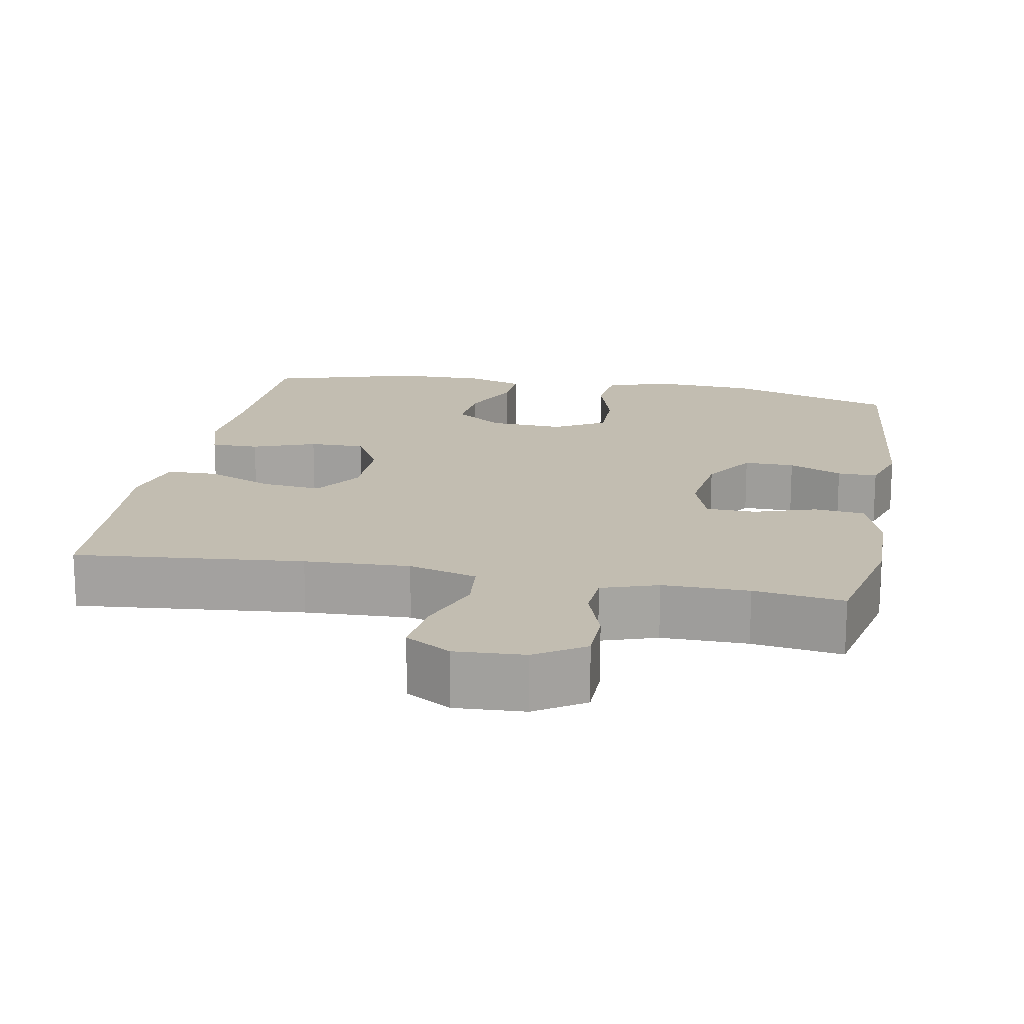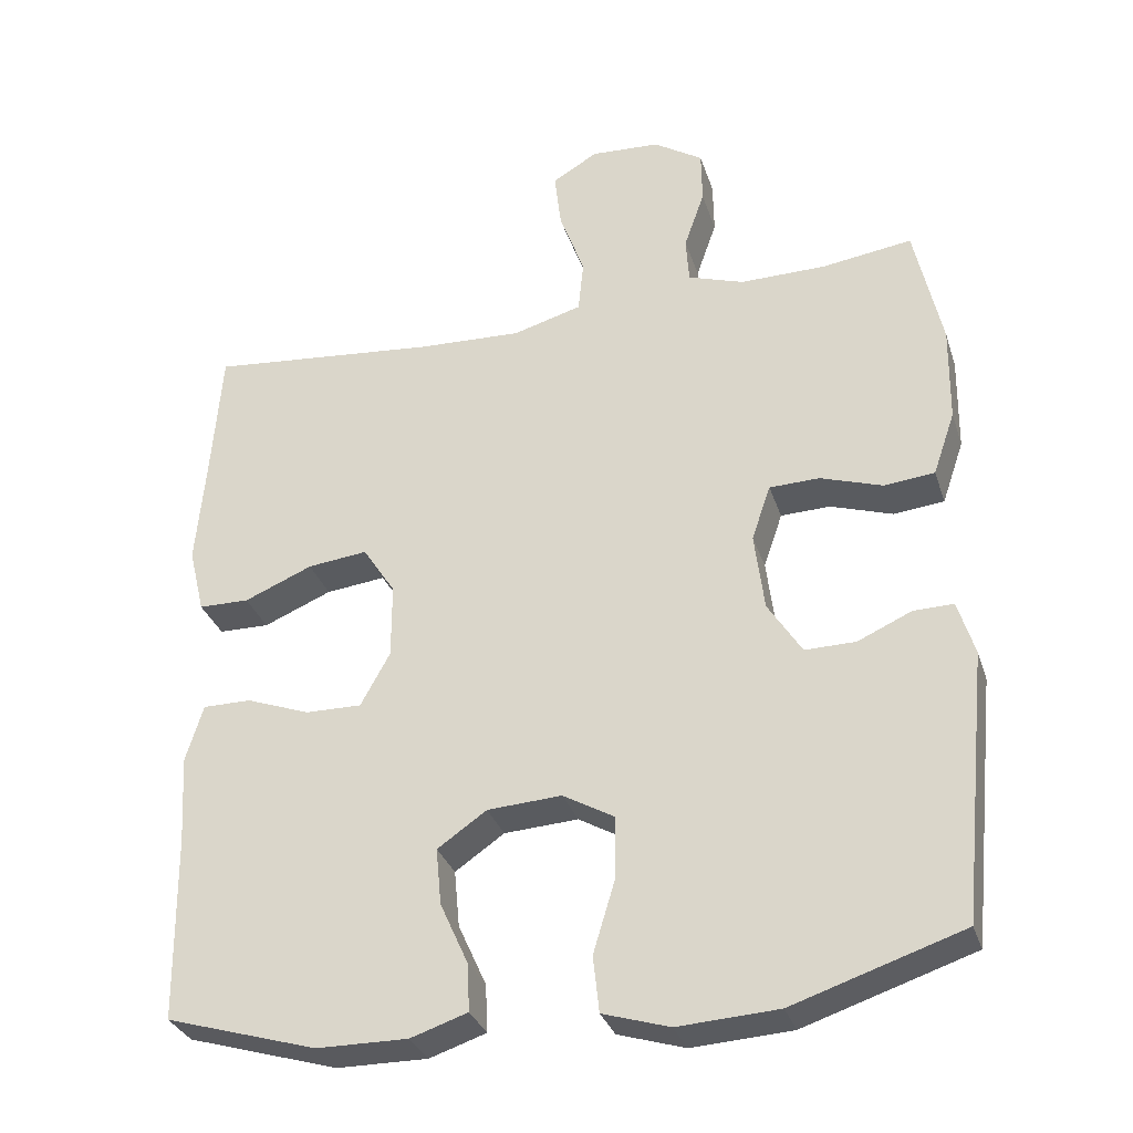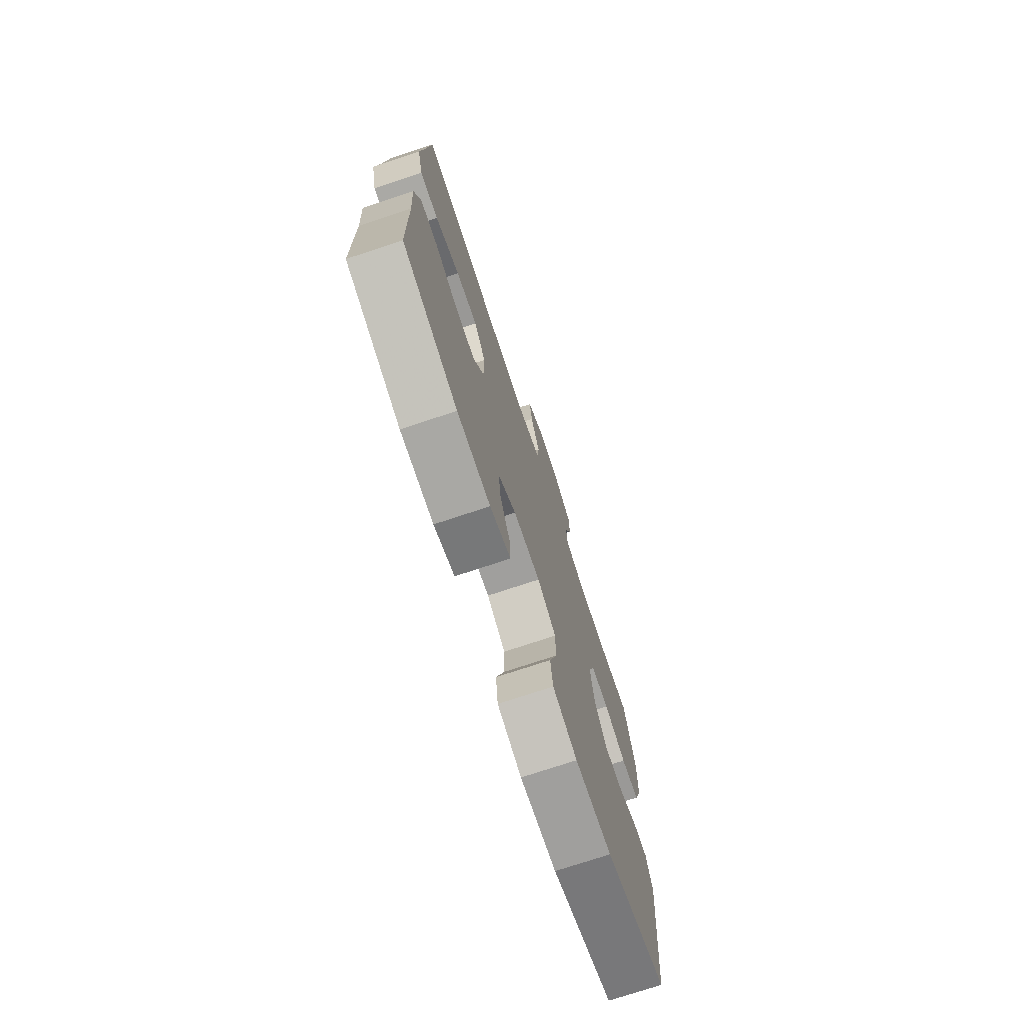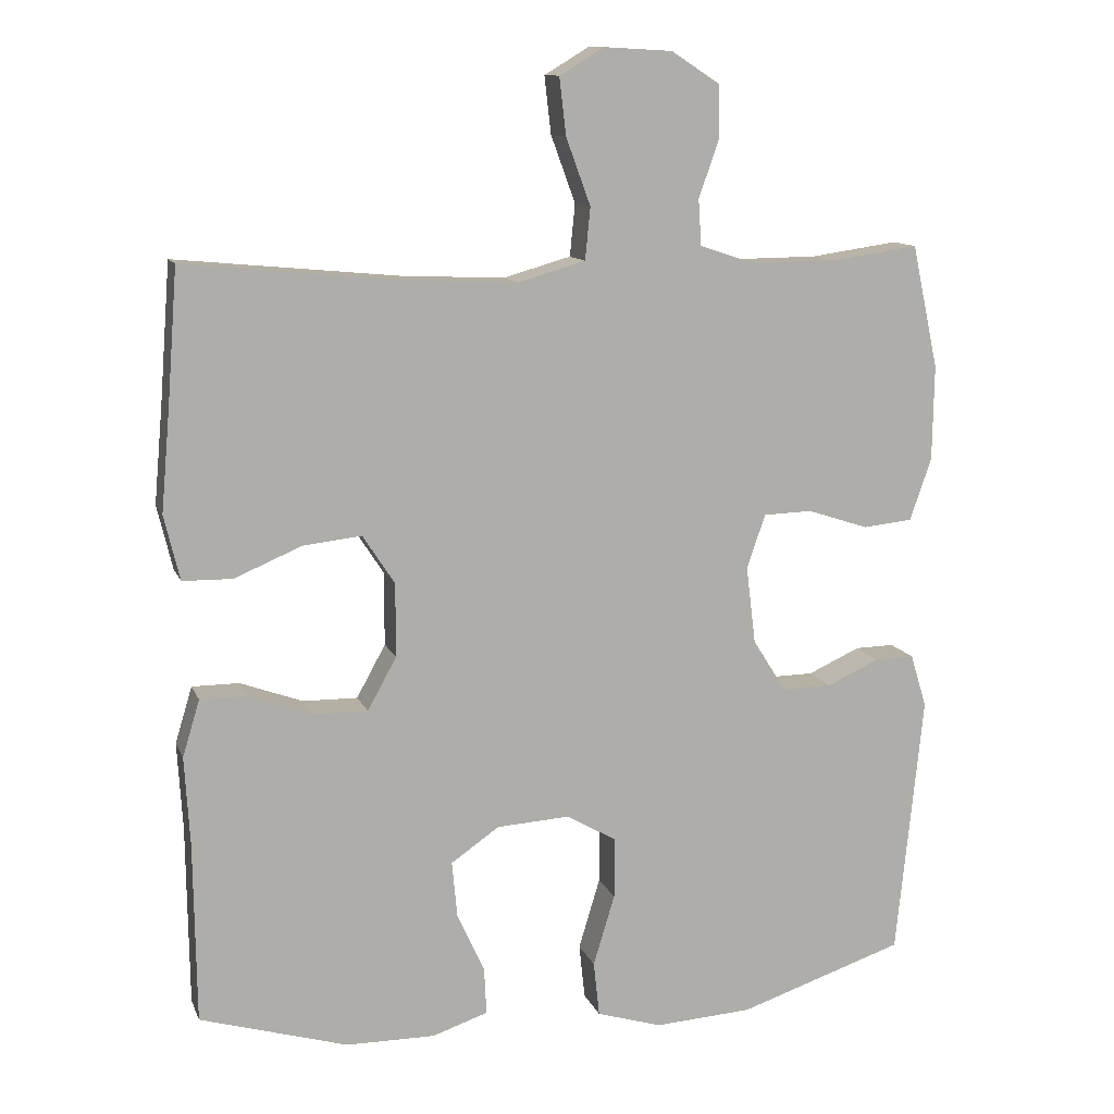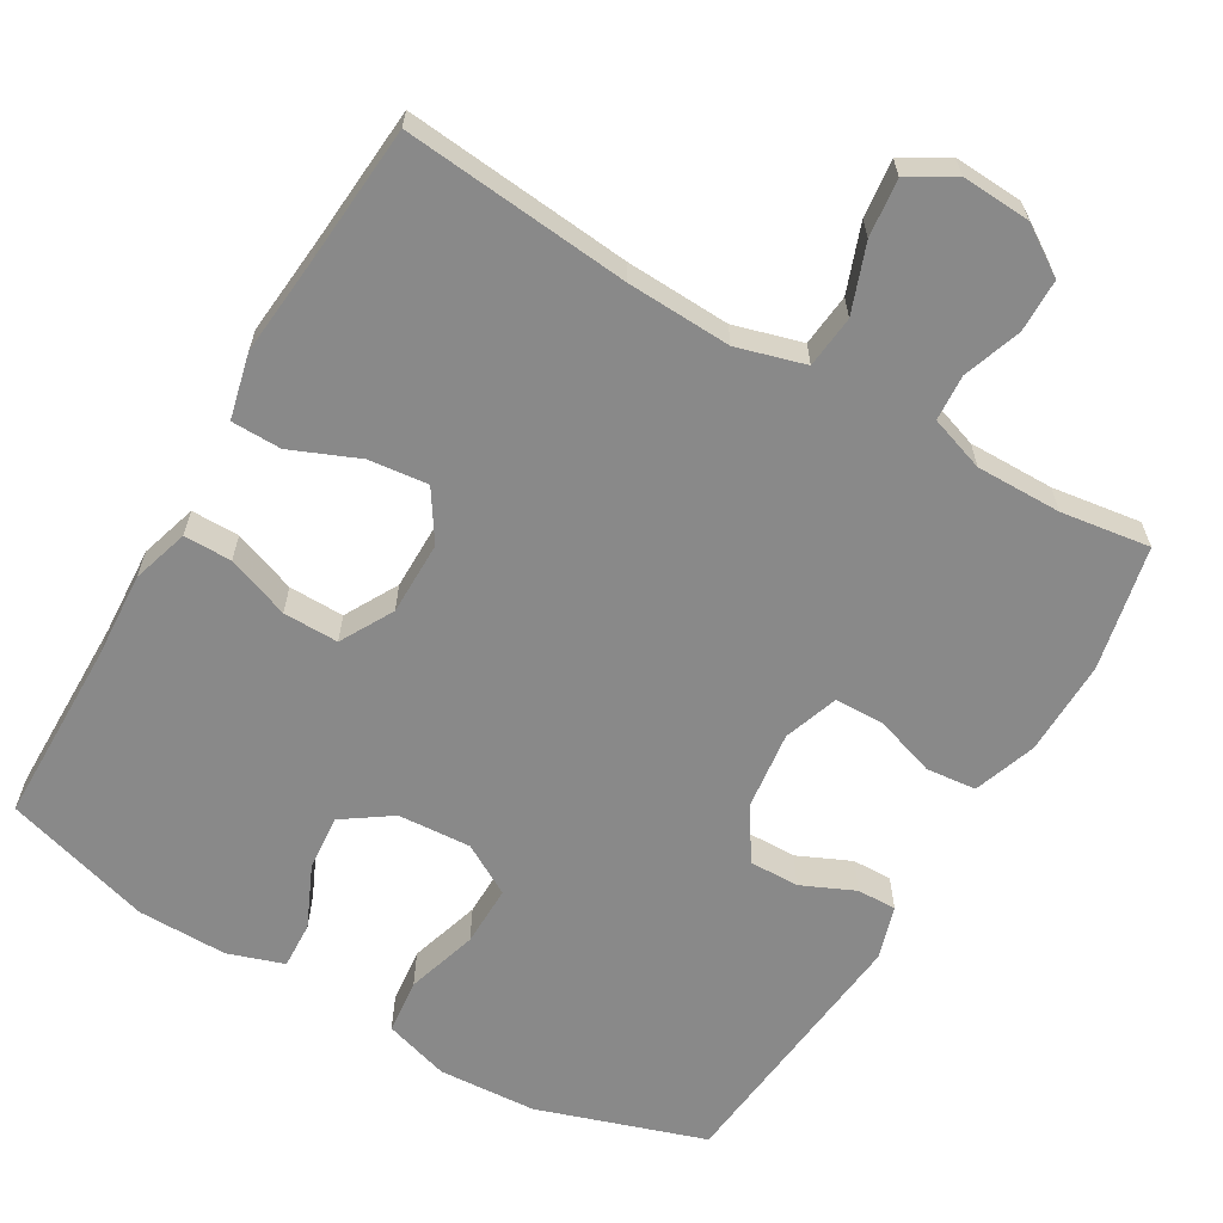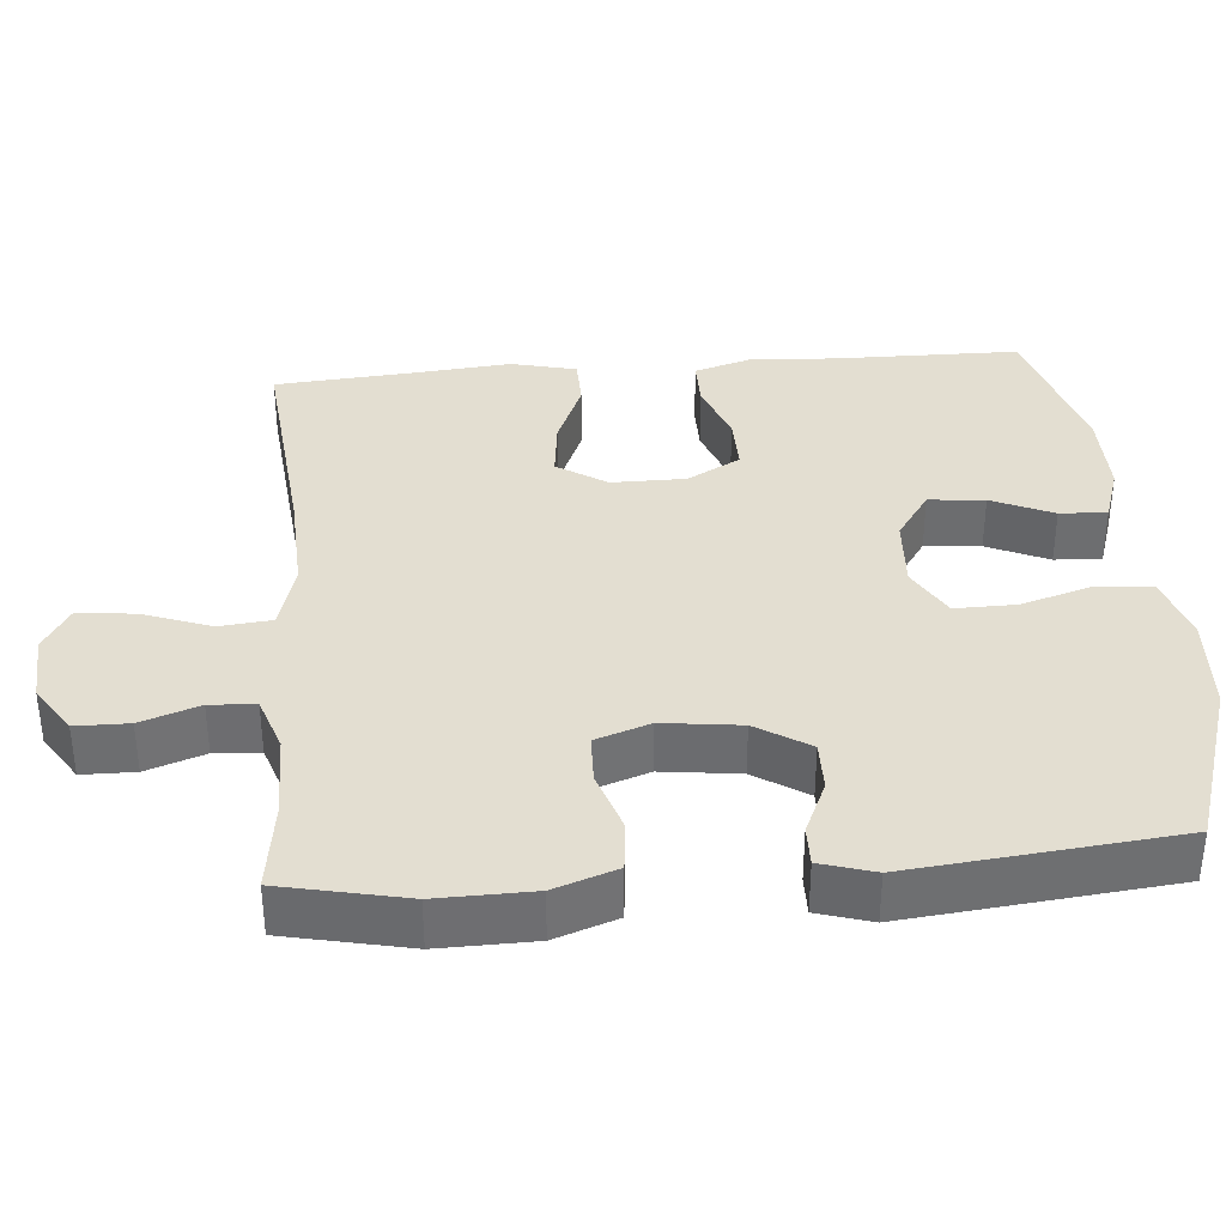
<metadata>
{"format":"obj","ext":"obj","renderer":"f3d","projection":"perspective","resolution":1024,"background":"white","views":[{"elev":16.8,"azim":10.6,"up":"+Y"},{"elev":-31.7,"azim":16.7,"up":"+Z"},{"elev":-74.5,"azim":-71.6,"up":"+Z"},{"elev":11.7,"azim":-16.2,"up":"+Z"},{"elev":-63.2,"azim":-30.4,"up":"+Y"},{"elev":36.0,"azim":85.1,"up":"+Y"}]}
</metadata>
<code>
v -0.5 0.07 -0.5
v -0.503 0.07 -0.256
v -0.51 0.07 -0.138
v -0.487 0.07 -0.062
v -0.423 0.07 -0.062
v -0.339 0.07 -0.093
v -0.265 0.07 -0.094
v -0.226 0.07 -0.023
v -0.226 0.07 0.076
v -0.269 0.07 0.142
v -0.348 0.07 0.133
v -0.438 0.07 0.095
v -0.505 0.07 0.096
v -0.526 0.07 0.183
v -0.514 0.07 0.318
v -0.5 0.07 0.5
v -0.197 0.07 0.471
v -0.058 0.07 0.465
v 0.033 0.07 0.491
v 0.04 0.07 0.561
v 0.007 0.07 0.651
v -0.002 0.07 0.728
v 0.058 0.07 0.764
v 0.15 0.07 0.759
v 0.215 0.07 0.717
v 0.216 0.07 0.646
v 0.189 0.07 0.568
v 0.193 0.07 0.507
v 0.267 0.07 0.482
v 0.381 0.07 0.483
v 0.5 0.07 0.5
v 0.536 0.07 0.334
v 0.534 0.07 0.206
v 0.505 0.07 0.122
v 0.438 0.07 0.115
v 0.356 0.07 0.142
v 0.29 0.07 0.14
v 0.265 0.07 0.067
v 0.278 0.07 -0.037
v 0.323 0.07 -0.108
v 0.39 0.07 -0.107
v 0.461 0.07 -0.075
v 0.514 0.07 -0.074
v 0.536 0.07 -0.146
v 0.5 0.07 -0.5
v 0.276 0.07 -0.574
v 0.144 0.07 -0.582
v 0.056 0.07 -0.555
v 0.048 0.07 -0.481
v 0.077 0.07 -0.385
v 0.078 0.07 -0.303
v 0.01 0.07 -0.264
v -0.088 0.07 -0.27
v -0.153 0.07 -0.315
v -0.146 0.07 -0.39
v -0.109 0.07 -0.472
v -0.106 0.07 -0.535
v -0.181 0.07 -0.56
v -0.301 0.07 -0.559
v -0.5 0 -0.5
v -0.503 0 -0.256
v -0.51 0 -0.138
v -0.487 0 -0.062
v -0.423 0 -0.062
v -0.339 0 -0.093
v -0.265 0 -0.094
v -0.226 0 -0.023
v -0.226 0 0.076
v -0.269 0 0.142
v -0.348 0 0.133
v -0.438 0 0.095
v -0.505 0 0.096
v -0.526 0 0.183
v -0.514 0 0.318
v -0.5 0 0.5
v -0.197 0 0.471
v -0.058 0 0.465
v 0.033 0 0.491
v 0.04 0 0.561
v 0.007 0 0.651
v -0.002 0 0.728
v 0.058 0 0.764
v 0.15 0 0.759
v 0.215 0 0.717
v 0.216 0 0.646
v 0.189 0 0.568
v 0.193 0 0.507
v 0.267 0 0.482
v 0.381 0 0.483
v 0.5 0 0.5
v 0.536 0 0.334
v 0.534 0 0.206
v 0.505 0 0.122
v 0.438 0 0.115
v 0.356 0 0.142
v 0.29 0 0.14
v 0.265 0 0.067
v 0.278 0 -0.037
v 0.323 0 -0.108
v 0.39 0 -0.107
v 0.461 0 -0.075
v 0.514 0 -0.074
v 0.536 0 -0.146
v 0.5 0 -0.5
v 0.276 0 -0.574
v 0.144 0 -0.582
v 0.056 0 -0.555
v 0.048 0 -0.481
v 0.077 0 -0.385
v 0.078 0 -0.303
v 0.01 0 -0.264
v -0.088 0 -0.27
v -0.153 0 -0.315
v -0.146 0 -0.39
v -0.109 0 -0.472
v -0.106 0 -0.535
v -0.181 0 -0.56
v -0.301 0 -0.559
f 58 59 1 2
f 55 56 57 58
f 54 55 58 2
f 53 54 2 3
f 52 53 3 4
f 47 48 49 50
f 47 50 51
f 46 47 51
f 45 46 51
f 44 45 51 52
f 41 42 43 44
f 40 41 44 52
f 33 34 35 36
f 33 36 37
f 30 31 32 33
f 29 30 33 37
f 28 29 37 38
f 24 25 26 27
f 24 27 28
f 20 21 22 23
f 20 23 24 28
f 15 16 17
f 15 17 18
f 14 15 18 19
f 11 12 13 14
f 10 11 14 19
f 52 4 5 6
f 52 6 7
f 39 40 52 7
f 38 39 7 8
f 19 20 28 38
f 9 10 19 38
f 8 9 38
f 61 60 118 117
f 117 116 115 114
f 61 117 114 113
f 62 61 113 112
f 63 62 112 111
f 109 108 107 106
f 110 109 106
f 110 106 105
f 110 105 104
f 111 110 104 103
f 103 102 101 100
f 111 103 100 99
f 95 94 93 92
f 96 95 92
f 92 91 90 89
f 96 92 89 88
f 97 96 88 87
f 86 85 84 83
f 87 86 83
f 82 81 80 79
f 87 83 82 79
f 76 75 74
f 77 76 74
f 78 77 74 73
f 73 72 71 70
f 78 73 70 69
f 65 64 63 111
f 66 65 111
f 66 111 99 98
f 67 66 98 97
f 97 87 79 78
f 97 78 69 68
f 97 68 67
f 1 60 61 2
f 2 61 62 3
f 3 62 63 4
f 4 63 64 5
f 5 64 65 6
f 6 65 66 7
f 7 66 67 8
f 8 67 68 9
f 9 68 69 10
f 10 69 70 11
f 11 70 71 12
f 12 71 72 13
f 13 72 73 14
f 14 73 74 15
f 15 74 75 16
f 16 75 76 17
f 17 76 77 18
f 18 77 78 19
f 19 78 79 20
f 20 79 80 21
f 21 80 81 22
f 22 81 82 23
f 23 82 83 24
f 24 83 84 25
f 25 84 85 26
f 26 85 86 27
f 27 86 87 28
f 28 87 88 29
f 29 88 89 30
f 30 89 90 31
f 31 90 91 32
f 32 91 92 33
f 33 92 93 34
f 34 93 94 35
f 35 94 95 36
f 36 95 96 37
f 37 96 97 38
f 38 97 98 39
f 39 98 99 40
f 40 99 100 41
f 41 100 101 42
f 42 101 102 43
f 43 102 103 44
f 44 103 104 45
f 45 104 105 46
f 46 105 106 47
f 47 106 107 48
f 48 107 108 49
f 49 108 109 50
f 50 109 110 51
f 51 110 111 52
f 52 111 112 53
f 53 112 113 54
f 54 113 114 55
f 55 114 115 56
f 56 115 116 57
f 57 116 117 58
f 58 117 118 59
f 59 118 60 1

</code>
